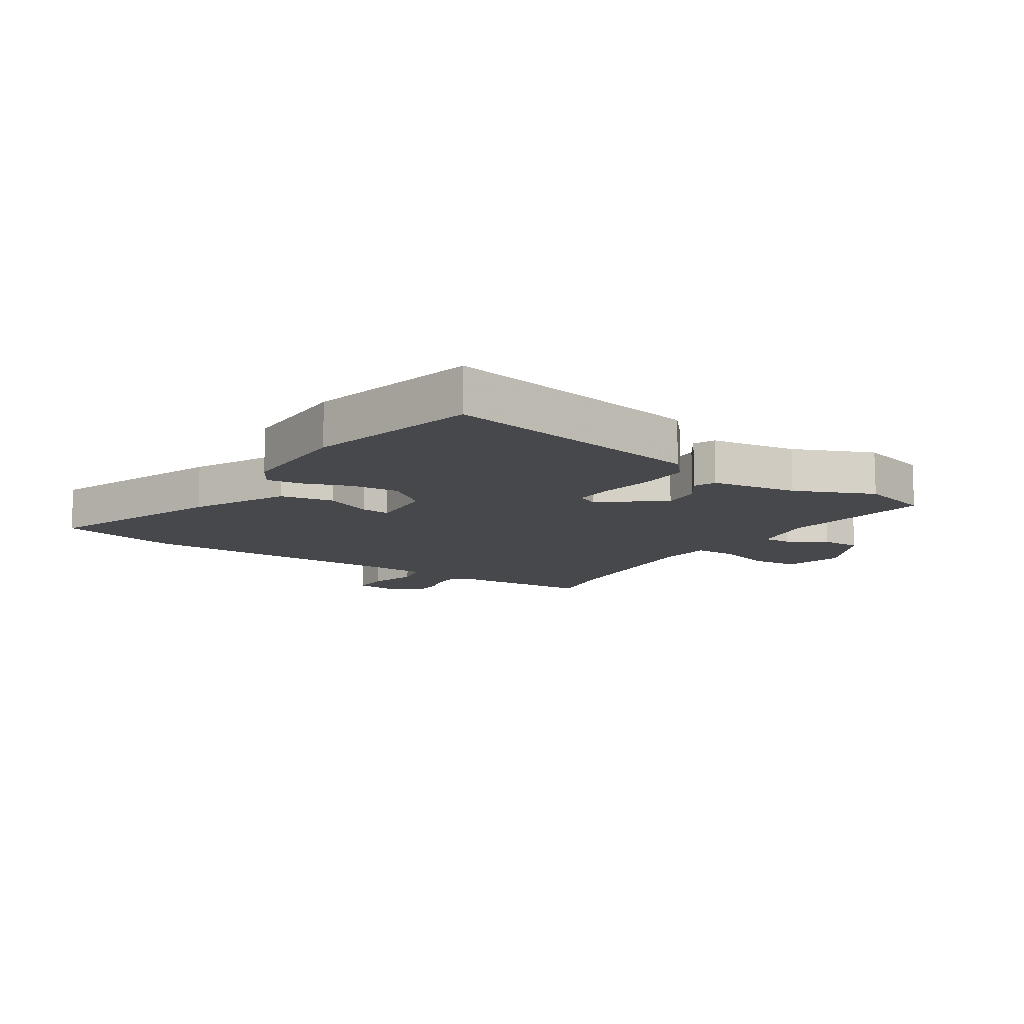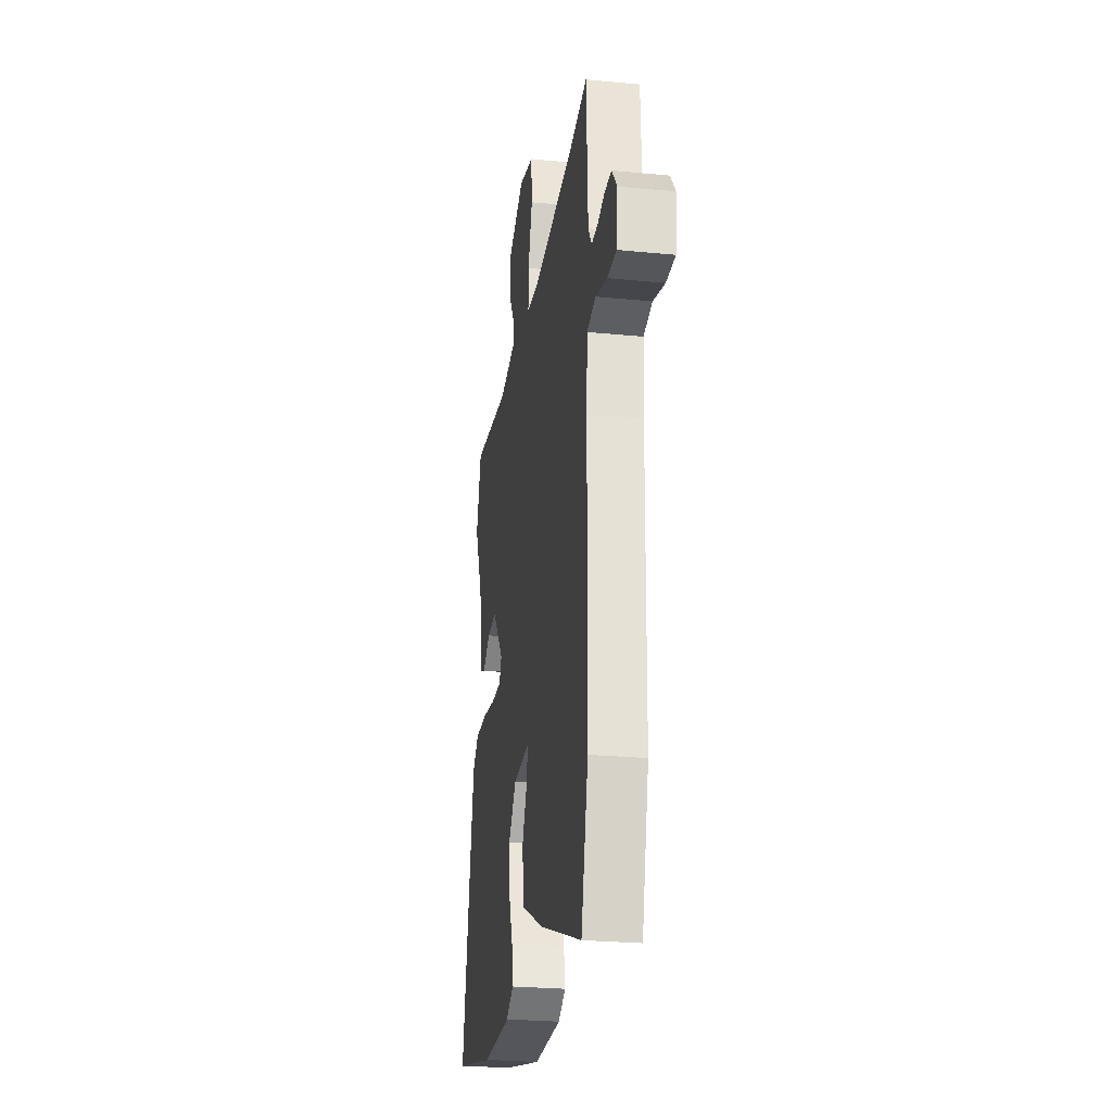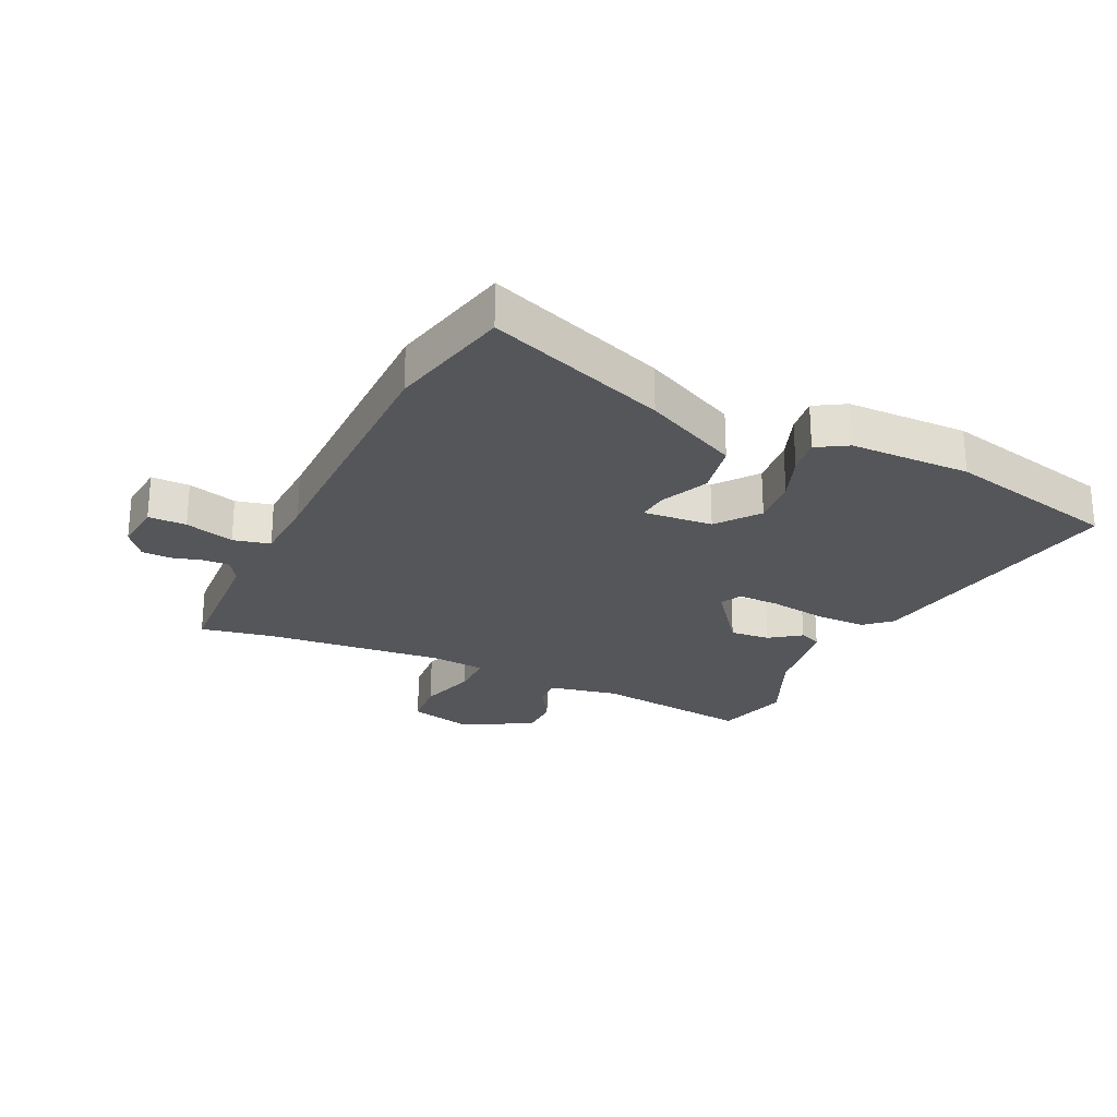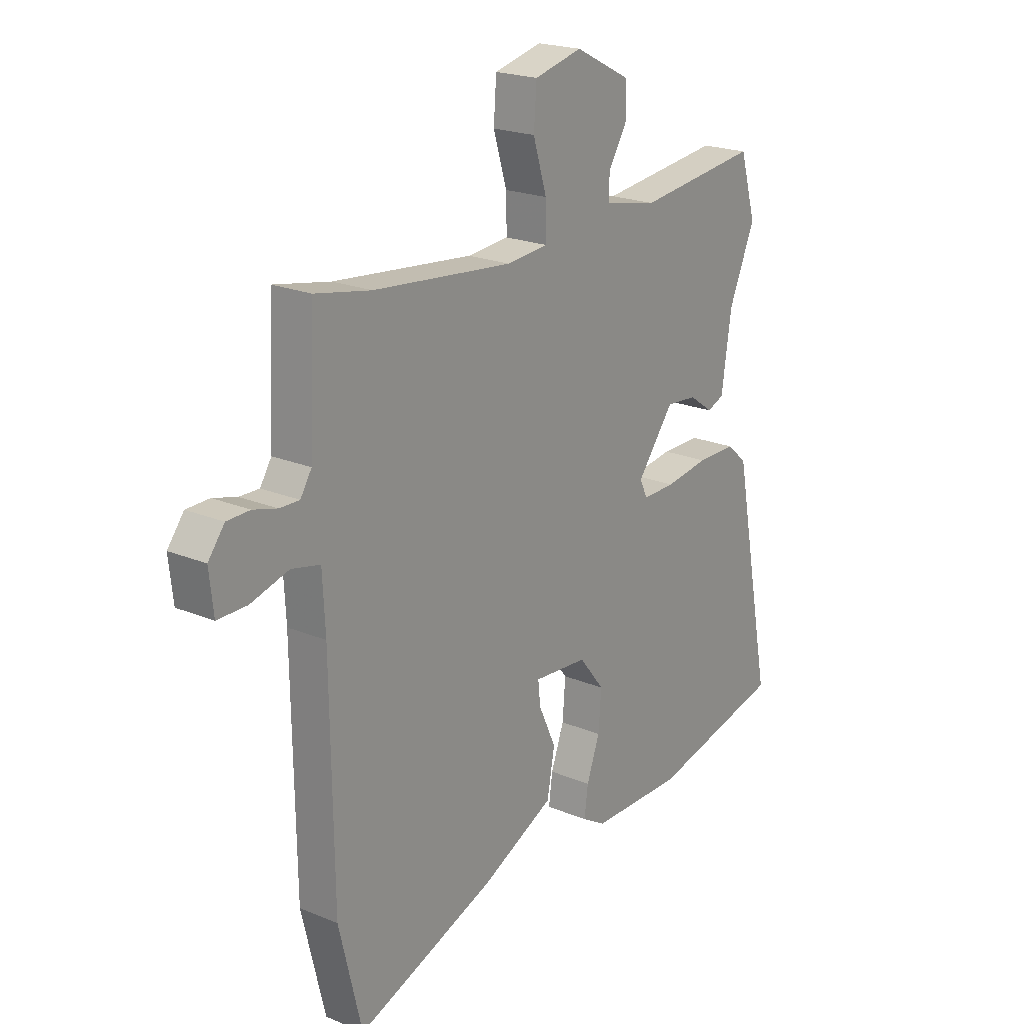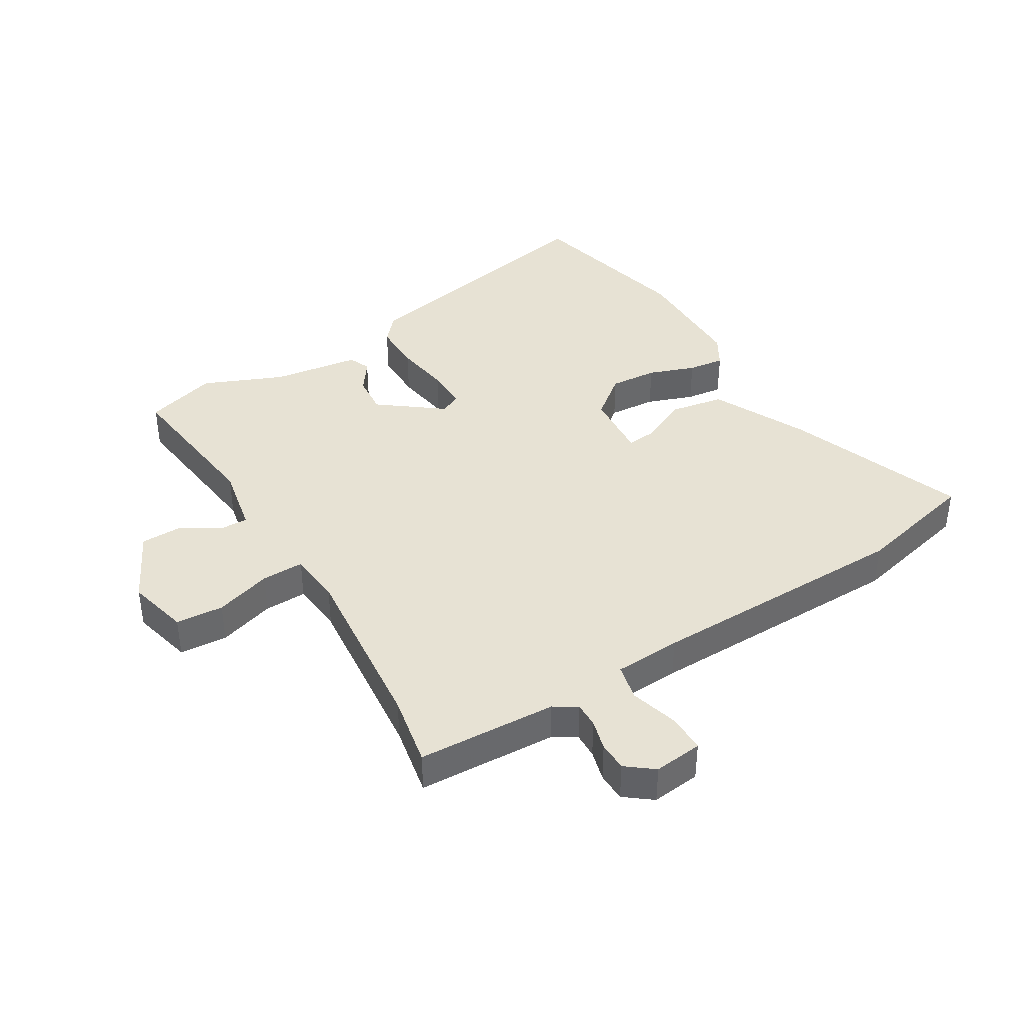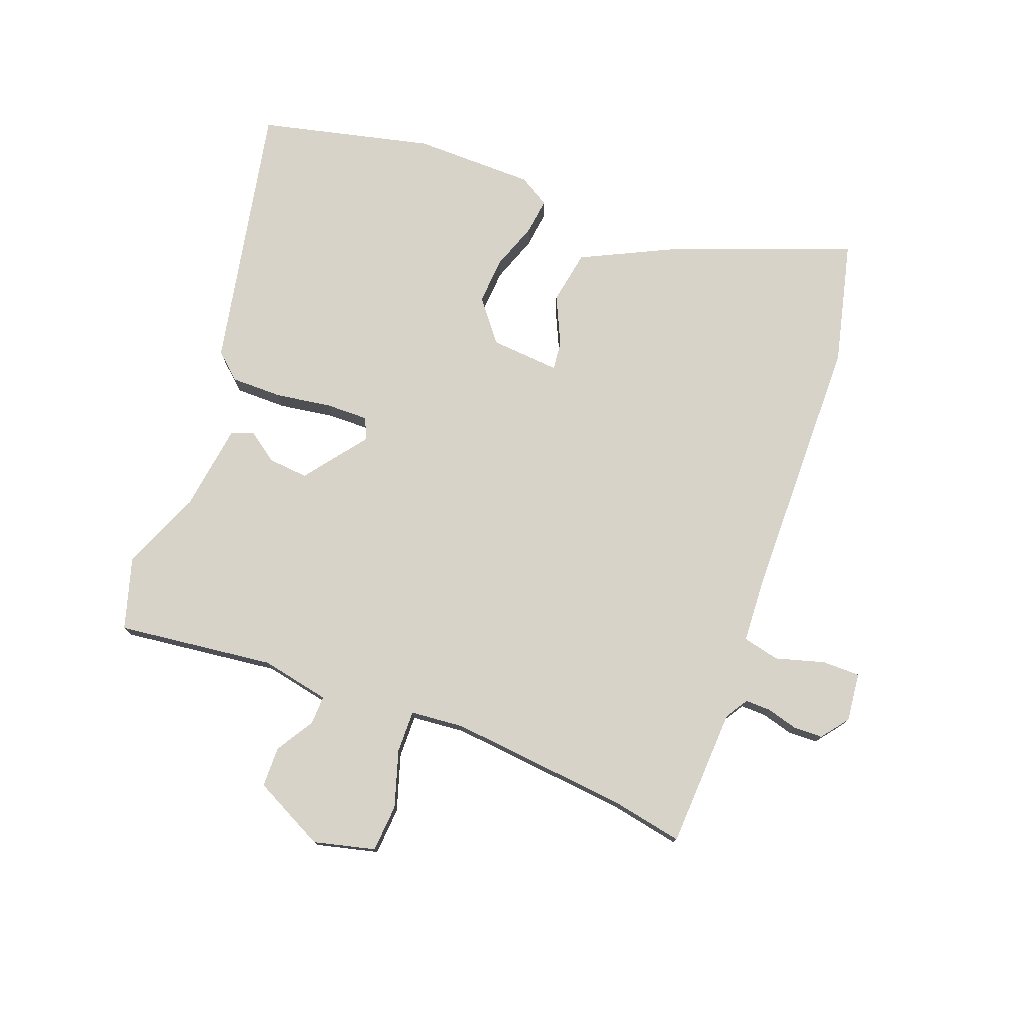
<metadata>
{"format":"obj","ext":"obj","renderer":"f3d","projection":"perspective","resolution":1024,"background":"white","views":[{"elev":-11.4,"azim":-123.2,"up":"+Y"},{"elev":-25.6,"azim":81.1,"up":"+Z"},{"elev":-25.7,"azim":155.0,"up":"+Y"},{"elev":21.1,"azim":126.7,"up":"+Z"},{"elev":39.9,"azim":58.7,"up":"+Y"},{"elev":76.9,"azim":20.5,"up":"+Y"}]}
</metadata>
<code>
v -0.535 0.07 0.38
v -0.5 0.07 0.5
v -0.24 0.07 0.469
v -0.126 0.07 0.492
v -0.128 0.07 0.54
v -0.167 0.07 0.603
v -0.166 0.07 0.67
v -0.048 0.07 0.73
v 0.054 0.07 0.705
v 0.06 0.07 0.626
v 0.031 0.07 0.532
v 0.03 0.07 0.462
v 0.118 0.07 0.454
v 0.416 0.07 0.484
v 0.535 0.07 0.507
v 0.546 0.07 0.276
v 0.57 0.07 0.238
v 0.612 0.07 0.239
v 0.663 0.07 0.253
v 0.712 0.07 0.252
v 0.747 0.07 0.207
v 0.738 0.07 0.126
v 0.675 0.07 0.126
v 0.594 0.07 0.149
v 0.533 0.07 0.135
v 0.527 0.07 0.024
v 0.521 0.07 -0.413
v 0.472 0.07 -0.617
v 0.175 0.07 -0.507
v 0.018 0.07 -0.431
v 0.002 0.07 -0.342
v 0.039 0.07 -0.262
v 0.044 0.07 -0.214
v -0.071 0.07 -0.223
v -0.125 0.07 -0.291
v -0.119 0.07 -0.37
v -0.091 0.07 -0.447
v -0.083 0.07 -0.507
v -0.134 0.07 -0.537
v -0.333 0.07 -0.539
v -0.619 0.07 -0.472
v -0.533 0.07 -0.029
v -0.49 0.07 0.009
v -0.406 0.07 0.009
v -0.313 0.07 -0.005
v -0.243 0.07 -0.006
v -0.226 0.07 0.029
v -0.305 0.07 0.132
v -0.371 0.07 0.126
v -0.422 0.07 0.09
v -0.458 0.07 0.105
v -0.479 0.07 0.249
v -0.535 0 0.38
v -0.5 0 0.5
v -0.24 0 0.469
v -0.126 0 0.492
v -0.128 0 0.54
v -0.167 0 0.603
v -0.166 0 0.67
v -0.048 0 0.73
v 0.054 0 0.705
v 0.06 0 0.626
v 0.031 0 0.532
v 0.03 0 0.462
v 0.118 0 0.454
v 0.416 0 0.484
v 0.535 0 0.507
v 0.546 0 0.276
v 0.57 0 0.238
v 0.612 0 0.239
v 0.663 0 0.253
v 0.712 0 0.252
v 0.747 0 0.207
v 0.738 0 0.126
v 0.675 0 0.126
v 0.594 0 0.149
v 0.533 0 0.135
v 0.527 0 0.024
v 0.521 0 -0.413
v 0.472 0 -0.617
v 0.175 0 -0.507
v 0.018 0 -0.431
v 0.002 0 -0.342
v 0.039 0 -0.262
v 0.044 0 -0.214
v -0.071 0 -0.223
v -0.125 0 -0.291
v -0.119 0 -0.37
v -0.091 0 -0.447
v -0.083 0 -0.507
v -0.134 0 -0.537
v -0.333 0 -0.539
v -0.619 0 -0.472
v -0.533 0 -0.029
v -0.49 0 0.009
v -0.406 0 0.009
v -0.313 0 -0.005
v -0.243 0 -0.006
v -0.226 0 0.029
v -0.305 0 0.132
v -0.371 0 0.126
v -0.422 0 0.09
v -0.458 0 0.105
v -0.479 0 0.249
f 49 50 51 52
f 1 2 3
f 52 1 3
f 49 52 3
f 48 49 3
f 47 48 3 4
f 43 44 45
f 42 43 45
f 41 42 45
f 40 41 45
f 39 40 45
f 38 39 45
f 37 38 45
f 36 37 45
f 35 36 45 46
f 34 35 46 47
f 30 31 32
f 29 30 32
f 28 29 32
f 27 28 32
f 26 27 32
f 25 26 32 33
f 22 23 24
f 21 22 24
f 20 21 24
f 19 20 24
f 18 19 24
f 17 18 24 25
f 34 47 4
f 33 34 4
f 25 33 4
f 17 25 4
f 16 17 4
f 9 10 11
f 8 9 11
f 7 8 11
f 6 7 11
f 5 6 11
f 5 11 12
f 4 5 12
f 16 4 12
f 14 15 16
f 13 14 16
f 12 13 16
f 104 103 102 101
f 55 54 53
f 55 53 104
f 55 104 101
f 55 101 100
f 56 55 100 99
f 97 96 95
f 97 95 94
f 97 94 93
f 97 93 92
f 97 92 91
f 97 91 90
f 97 90 89
f 97 89 88
f 98 97 88 87
f 99 98 87 86
f 84 83 82
f 84 82 81
f 84 81 80
f 84 80 79
f 84 79 78
f 85 84 78 77
f 76 75 74
f 76 74 73
f 76 73 72
f 76 72 71
f 76 71 70
f 77 76 70 69
f 56 99 86
f 56 86 85
f 56 85 77
f 56 77 69
f 56 69 68
f 63 62 61
f 63 61 60
f 63 60 59
f 63 59 58
f 63 58 57
f 64 63 57
f 64 57 56
f 64 56 68
f 68 67 66
f 68 66 65
f 68 65 64
f 1 53 54 2
f 2 54 55 3
f 3 55 56 4
f 4 56 57 5
f 5 57 58 6
f 6 58 59 7
f 7 59 60 8
f 8 60 61 9
f 9 61 62 10
f 10 62 63 11
f 11 63 64 12
f 12 64 65 13
f 13 65 66 14
f 14 66 67 15
f 15 67 68 16
f 16 68 69 17
f 17 69 70 18
f 18 70 71 19
f 19 71 72 20
f 20 72 73 21
f 21 73 74 22
f 22 74 75 23
f 23 75 76 24
f 24 76 77 25
f 25 77 78 26
f 26 78 79 27
f 27 79 80 28
f 28 80 81 29
f 29 81 82 30
f 30 82 83 31
f 31 83 84 32
f 32 84 85 33
f 33 85 86 34
f 34 86 87 35
f 35 87 88 36
f 36 88 89 37
f 37 89 90 38
f 38 90 91 39
f 39 91 92 40
f 40 92 93 41
f 41 93 94 42
f 42 94 95 43
f 43 95 96 44
f 44 96 97 45
f 45 97 98 46
f 46 98 99 47
f 47 99 100 48
f 48 100 101 49
f 49 101 102 50
f 50 102 103 51
f 51 103 104 52
f 52 104 53 1

</code>
